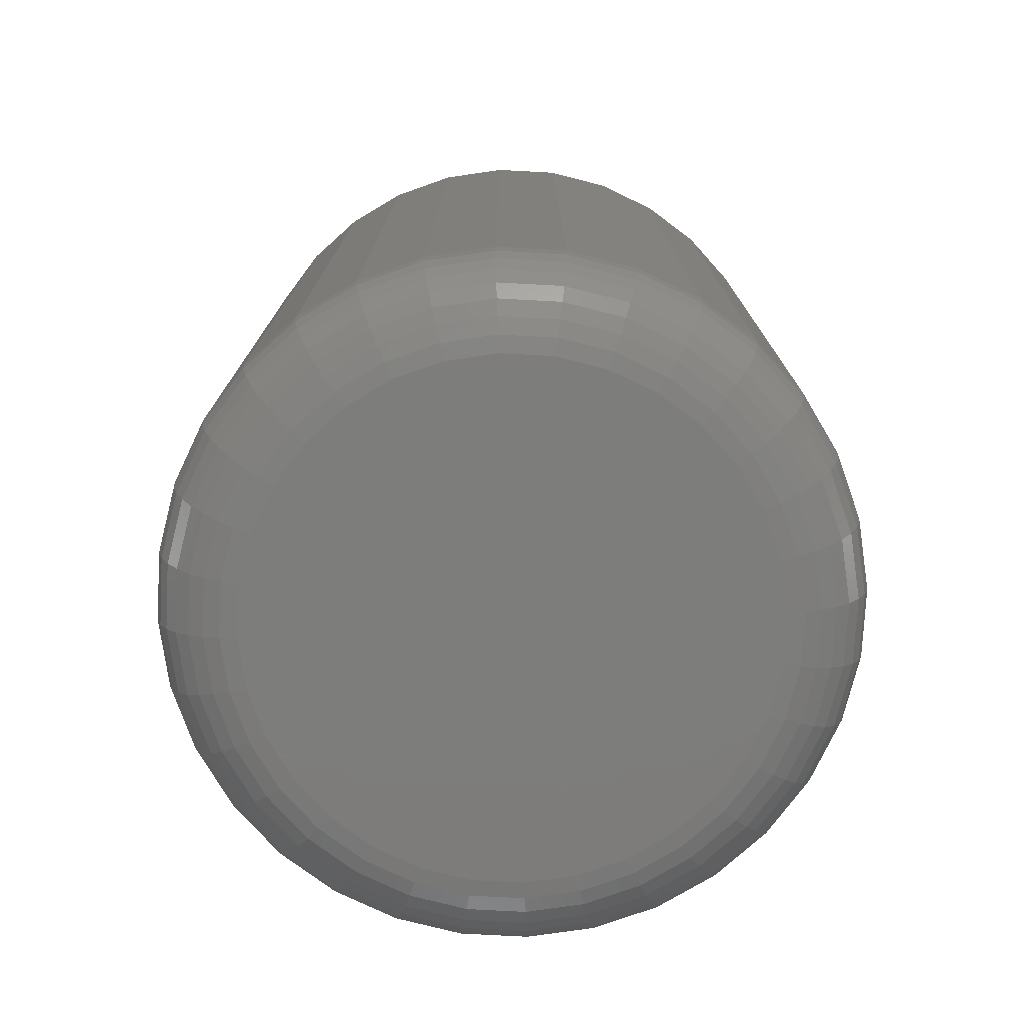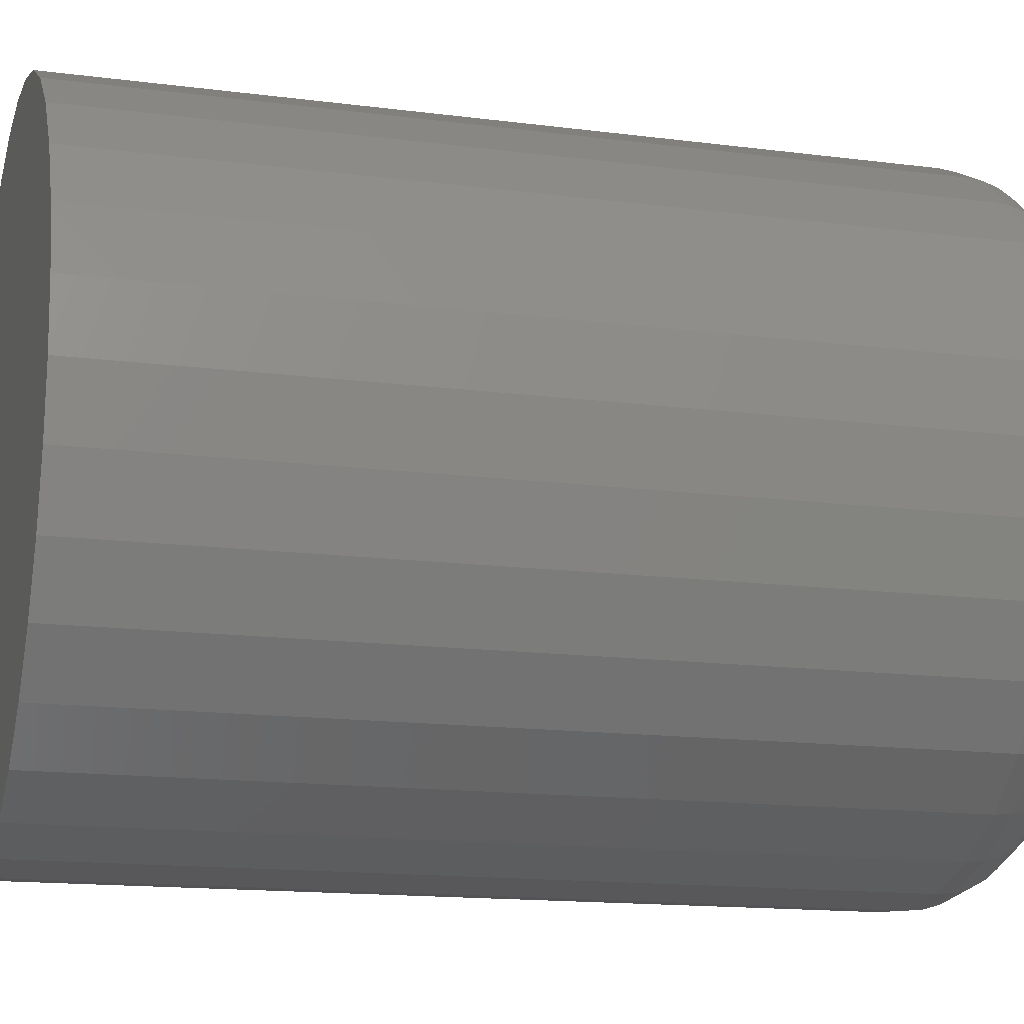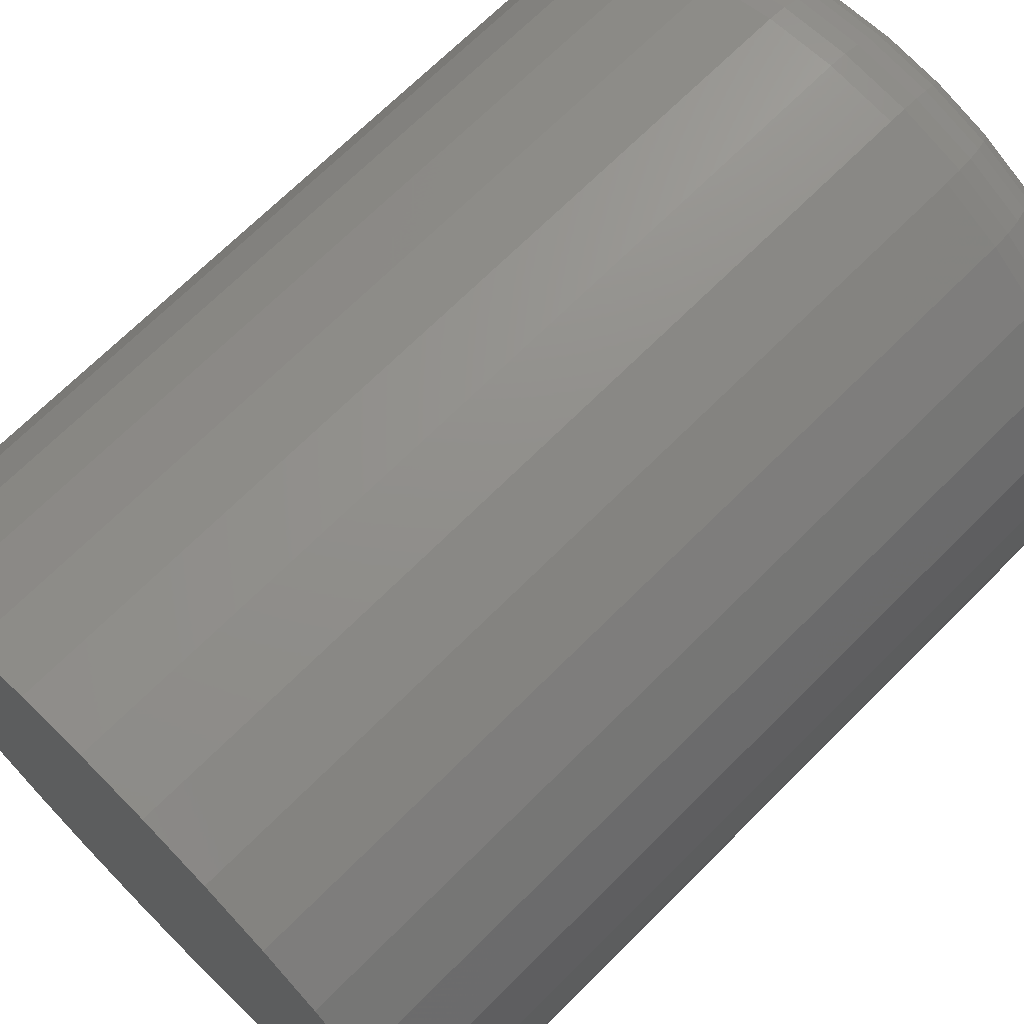
<metadata>
{"format":"stl","ext":"stl","renderer":"f3d","projection":"perspective","resolution":1024,"background":"white","views":[{"elev":-76.5,"azim":-154.9,"up":"+Z"},{"elev":-14.9,"azim":74.4,"up":"+Y"},{"elev":69.6,"azim":45.0,"up":"+Y"}]}
</metadata>
<code>
# stl→obj: 320 verts, 636 faces
v 0.2552 -2.818e-16 0.0625
v 0.2552 0 0.6562
v 0.2504 -0.04852 0.0625
v 0.2504 -0.04852 0.6562
v 0.2363 -0.09517 0.0625
v 0.2363 -0.09517 0.6562
v 0.2133 -0.1382 0.0625
v 0.2133 -0.1382 0.6562
v 0.1823 -0.1758 0.0625
v 0.1823 -0.1758 0.6562
v 0.1447 -0.2068 0.0625
v 0.1447 -0.2068 0.6562
v 0.1017 -0.2298 0.0625
v 0.1017 -0.2298 0.6562
v 0.05501 -0.2439 0.0625
v 0.05501 -0.2439 0.6562
v 0.006497 -0.2487 0.0625
v 0.006497 -0.2487 0.6562
v -0.04202 -0.2439 0.0625
v -0.04202 -0.2439 0.6562
v -0.08867 -0.2298 0.0625
v -0.08867 -0.2298 0.6562
v -0.1317 -0.2068 0.0625
v -0.1317 -0.2068 0.6562
v -0.1693 -0.1758 0.0625
v -0.1693 -0.1758 0.6562
v -0.2003 -0.1382 0.0625
v -0.2003 -0.1382 0.6562
v -0.2233 -0.09517 0.0625
v -0.2233 -0.09517 0.6562
v -0.2374 -0.04852 0.0625
v -0.2374 -0.04852 0.6562
v -0.2422 3.045e-17 0.0625
v -0.2422 3.045e-17 0.6562
v -0.2374 0.04852 0.0625
v -0.2374 0.04852 0.6562
v -0.2233 0.09517 0.0625
v -0.2233 0.09517 0.6562
v -0.2003 0.1382 0.0625
v -0.2003 0.1382 0.6562
v -0.1693 0.1758 0.0625
v -0.1693 0.1758 0.6562
v -0.1317 0.2068 0.0625
v -0.1317 0.2068 0.6562
v -0.08867 0.2298 0.0625
v -0.08867 0.2298 0.6562
v -0.04202 0.2439 0.0625
v -0.04202 0.2439 0.6562
v 0.006497 0.2487 0.0625
v 0.006497 0.2487 0.6562
v 0.05501 0.2439 0.0625
v 0.05501 0.2439 0.6562
v 0.1017 0.2298 0.0625
v 0.1017 0.2298 0.6562
v 0.1447 0.2068 0.0625
v 0.1447 0.2068 0.6562
v 0.1823 0.1758 0.0625
v 0.1823 0.1758 0.6562
v 0.2133 0.1382 0.0625
v 0.2133 0.1382 0.6562
v 0.2363 0.09517 0.0625
v 0.2363 0.09517 0.6562
v 0.2504 0.04852 0.0625
v 0.2504 0.04852 0.6562
v 0.006497 0.1862 0
v 0.04282 0.1826 0
v -0.02983 0.1826 0
v -0.06475 0.172 0
v 0.07775 0.172 0
v 0.04282 -0.1826 0
v -0.02983 -0.1826 0
v 0.07775 -0.172 0
v 0.006497 -0.1862 0
v -0.06475 -0.172 0
v -0.09694 -0.1548 0
v 0.1099 -0.1548 0
v -0.1252 -0.1317 0
v 0.1381 -0.1317 0
v -0.1483 -0.1034 0
v 0.1613 -0.1034 0
v -0.1655 -0.07125 0
v 0.1785 -0.07125 0
v -0.1761 -0.03632 0
v 0.1891 -0.03632 0
v -0.1797 1.806e-17 0
v 0.1927 -5.034e-17 0
v -0.1761 0.03632 0
v 0.1891 0.03632 0
v -0.1655 0.07125 0
v 0.1785 0.07125 0
v -0.1483 0.1034 0
v 0.1613 0.1034 0
v -0.1252 0.1317 0
v 0.1381 0.1317 0
v -0.09694 0.1548 0
v 0.1099 0.1548 0
v 0.254 8.327e-17 0.05031
v 0.2492 -0.04828 0.05031
v 0.2504 8.327e-17 0.03858
v 0.2457 -0.04759 0.03858
v 0.2446 5.551e-17 0.02778
v 0.2401 -0.04646 0.02778
v 0.2369 5.551e-17 0.01831
v 0.2324 -0.04494 0.01831
v 0.2274 5.551e-17 0.01053
v 0.2232 -0.0431 0.01053
v 0.2166 4.163e-17 0.004758
v 0.2126 -0.04099 0.004758
v 0.2049 1.388e-17 0.001201
v 0.2011 -0.0387 0.001201
v -0.2362 -0.04828 0.05031
v -0.241 2.22e-16 0.05031
v -0.2327 -0.04759 0.03858
v -0.2374 2.22e-16 0.03858
v -0.2271 -0.04646 0.02778
v -0.2317 2.082e-16 0.02778
v -0.2195 -0.04494 0.01831
v -0.2239 1.943e-16 0.01831
v -0.2102 -0.0431 0.01053
v -0.2144 1.804e-16 0.01053
v -0.1996 -0.04099 0.004758
v -0.2036 1.527e-16 0.004758
v -0.1881 -0.0387 0.001201
v -0.1919 1.388e-16 0.001201
v -0.2221 -0.09471 0.05031
v -0.2189 -0.09335 0.03858
v -0.2135 -0.09114 0.02778
v -0.2063 -0.08816 0.01831
v -0.1976 -0.08454 0.01053
v -0.1876 -0.0804 0.004758
v -0.1768 -0.07592 0.001201
v -0.1993 -0.1375 0.05031
v -0.1963 -0.1355 0.03858
v -0.1915 -0.1323 0.02778
v -0.1851 -0.128 0.01831
v -0.1772 -0.1227 0.01053
v -0.1682 -0.1167 0.004758
v -0.1584 -0.1102 0.001201
v -0.1685 -0.175 0.05031
v -0.166 -0.1725 0.03858
v -0.1619 -0.1684 0.02778
v -0.1564 -0.1629 0.01831
v -0.1497 -0.1562 0.01053
v -0.1421 -0.1486 0.004758
v -0.1338 -0.1403 0.001201
v -0.131 -0.2058 0.05031
v -0.129 -0.2028 0.03858
v -0.1258 -0.198 0.02778
v -0.1215 -0.1916 0.01831
v -0.1162 -0.1837 0.01053
v -0.1102 -0.1747 0.004758
v -0.1037 -0.1649 0.001201
v -0.08821 -0.2286 0.05031
v -0.08685 -0.2254 0.03858
v -0.08464 -0.22 0.02778
v -0.08167 -0.2128 0.01831
v -0.07804 -0.2041 0.01053
v -0.07391 -0.1941 0.004758
v -0.06942 -0.1833 0.001201
v -0.04178 -0.2427 0.05031
v -0.04109 -0.2392 0.03858
v -0.03996 -0.2336 0.02778
v -0.03845 -0.226 0.01831
v -0.0366 -0.2167 0.01053
v -0.03449 -0.2061 0.004758
v -0.0322 -0.1946 0.001201
v 0.006497 -0.2475 0.05031
v 0.006497 -0.2439 0.03858
v 0.006497 -0.2382 0.02778
v 0.006497 -0.2304 0.01831
v 0.006497 -0.2209 0.01053
v 0.006497 -0.2101 0.004758
v 0.006497 -0.1984 0.001201
v 0.05478 -0.2427 0.05031
v 0.05408 -0.2392 0.03858
v 0.05296 -0.2336 0.02778
v 0.05144 -0.226 0.01831
v 0.04959 -0.2167 0.01053
v 0.04749 -0.2061 0.004758
v 0.0452 -0.1946 0.001201
v 0.1012 -0.2286 0.05031
v 0.09984 -0.2254 0.03858
v 0.09763 -0.22 0.02778
v 0.09466 -0.2128 0.01831
v 0.09103 -0.2041 0.01053
v 0.0869 -0.1941 0.004758
v 0.08241 -0.1833 0.001201
v 0.144 -0.2058 0.05031
v 0.142 -0.2028 0.03858
v 0.1388 -0.198 0.02778
v 0.1345 -0.1916 0.01831
v 0.1292 -0.1837 0.01053
v 0.1232 -0.1747 0.004758
v 0.1167 -0.1649 0.001201
v 0.1815 -0.175 0.05031
v 0.179 -0.1725 0.03858
v 0.1749 -0.1684 0.02778
v 0.1694 -0.1629 0.01831
v 0.1627 -0.1562 0.01053
v 0.1551 -0.1486 0.004758
v 0.1468 -0.1403 0.001201
v 0.2123 -0.1375 0.05031
v 0.2093 -0.1355 0.03858
v 0.2045 -0.1323 0.02778
v 0.198 -0.128 0.01831
v 0.1902 -0.1227 0.01053
v 0.1812 -0.1167 0.004758
v 0.1714 -0.1102 0.001201
v 0.2351 -0.09471 0.05031
v 0.2319 -0.09335 0.03858
v 0.2265 -0.09114 0.02778
v 0.2193 -0.08816 0.01831
v 0.2106 -0.08454 0.01053
v 0.2006 -0.0804 0.004758
v 0.1898 -0.07592 0.001201
v -0.2362 0.04828 0.05031
v -0.2327 0.04759 0.03858
v -0.2271 0.04646 0.02778
v -0.2195 0.04494 0.01831
v -0.2102 0.0431 0.01053
v -0.1996 0.04099 0.004758
v -0.1881 0.0387 0.001201
v 0.2492 0.04828 0.05031
v 0.2457 0.04759 0.03858
v 0.2401 0.04646 0.02778
v 0.2324 0.04494 0.01831
v 0.2232 0.0431 0.01053
v 0.2126 0.04099 0.004758
v 0.2011 0.0387 0.001201
v 0.2351 0.09471 0.05031
v 0.2319 0.09335 0.03858
v 0.2265 0.09114 0.02778
v 0.2193 0.08816 0.01831
v 0.2106 0.08454 0.01053
v 0.2006 0.0804 0.004758
v 0.1898 0.07592 0.001201
v 0.2123 0.1375 0.05031
v 0.2093 0.1355 0.03858
v 0.2045 0.1323 0.02778
v 0.198 0.128 0.01831
v 0.1902 0.1227 0.01053
v 0.1812 0.1167 0.004758
v 0.1714 0.1102 0.001201
v 0.1815 0.175 0.05031
v 0.179 0.1725 0.03858
v 0.1749 0.1684 0.02778
v 0.1694 0.1629 0.01831
v 0.1627 0.1562 0.01053
v 0.1551 0.1486 0.004758
v 0.1468 0.1403 0.001201
v 0.144 0.2058 0.05031
v 0.142 0.2028 0.03858
v 0.1388 0.198 0.02778
v 0.1345 0.1916 0.01831
v 0.1292 0.1837 0.01053
v 0.1232 0.1747 0.004758
v 0.1167 0.1649 0.001201
v 0.1012 0.2286 0.05031
v 0.09984 0.2254 0.03858
v 0.09763 0.22 0.02778
v 0.09466 0.2128 0.01831
v 0.09103 0.2041 0.01053
v 0.0869 0.1941 0.004758
v 0.08241 0.1833 0.001201
v 0.05478 0.2427 0.05031
v 0.05408 0.2392 0.03858
v 0.05296 0.2336 0.02778
v 0.05144 0.226 0.01831
v 0.04959 0.2167 0.01053
v 0.04749 0.2061 0.004758
v 0.0452 0.1946 0.001201
v 0.006497 0.2475 0.05031
v 0.006497 0.2439 0.03858
v 0.006497 0.2382 0.02778
v 0.006497 0.2304 0.01831
v 0.006497 0.2209 0.01053
v 0.006497 0.2101 0.004758
v 0.006497 0.1984 0.001201
v -0.04178 0.2427 0.05031
v -0.04109 0.2392 0.03858
v -0.03996 0.2336 0.02778
v -0.03845 0.226 0.01831
v -0.0366 0.2167 0.01053
v -0.03449 0.2061 0.004758
v -0.0322 0.1946 0.001201
v -0.08821 0.2286 0.05031
v -0.08685 0.2254 0.03858
v -0.08464 0.22 0.02778
v -0.08167 0.2128 0.01831
v -0.07804 0.2041 0.01053
v -0.07391 0.1941 0.004758
v -0.06942 0.1833 0.001201
v -0.131 0.2058 0.05031
v -0.129 0.2028 0.03858
v -0.1258 0.198 0.02778
v -0.1215 0.1916 0.01831
v -0.1162 0.1837 0.01053
v -0.1102 0.1747 0.004758
v -0.1037 0.1649 0.001201
v -0.1685 0.175 0.05031
v -0.166 0.1725 0.03858
v -0.1619 0.1684 0.02778
v -0.1564 0.1629 0.01831
v -0.1497 0.1562 0.01053
v -0.1421 0.1486 0.004758
v -0.1338 0.1403 0.001201
v -0.1993 0.1375 0.05031
v -0.1963 0.1355 0.03858
v -0.1915 0.1323 0.02778
v -0.1851 0.128 0.01831
v -0.1772 0.1227 0.01053
v -0.1682 0.1167 0.004758
v -0.1584 0.1102 0.001201
v -0.2221 0.09471 0.05031
v -0.2189 0.09335 0.03858
v -0.2135 0.09114 0.02778
v -0.2063 0.08816 0.01831
v -0.1976 0.08454 0.01053
v -0.1876 0.0804 0.004758
v -0.1768 0.07592 0.001201
f 1 2 3
f 3 2 4
f 3 4 5
f 5 4 6
f 5 6 7
f 7 6 8
f 7 8 9
f 9 8 10
f 9 10 11
f 11 10 12
f 11 12 13
f 13 12 14
f 13 14 15
f 15 14 16
f 15 16 17
f 17 16 18
f 17 18 19
f 19 18 20
f 19 20 21
f 21 20 22
f 21 22 23
f 23 22 24
f 23 24 25
f 25 24 26
f 25 26 27
f 27 26 28
f 27 28 29
f 29 28 30
f 29 30 31
f 31 30 32
f 31 32 33
f 33 32 34
f 33 34 35
f 35 34 36
f 35 36 37
f 37 36 38
f 37 38 39
f 39 38 40
f 39 40 41
f 41 40 42
f 41 42 43
f 43 42 44
f 43 44 45
f 45 44 46
f 45 46 47
f 47 46 48
f 47 48 49
f 49 48 50
f 49 50 51
f 51 50 52
f 51 52 53
f 53 52 54
f 53 54 55
f 55 54 56
f 55 56 57
f 57 56 58
f 57 58 59
f 59 58 60
f 59 60 61
f 61 60 62
f 61 62 63
f 63 62 64
f 63 64 1
f 1 64 2
f 65 66 67
f 68 67 66
f 69 68 66
f 70 71 72
f 73 71 70
f 71 74 72
f 72 74 75
f 72 75 76
f 76 75 77
f 76 77 78
f 78 77 79
f 78 79 80
f 80 79 81
f 80 81 82
f 82 81 83
f 82 83 84
f 84 83 85
f 84 85 86
f 86 85 87
f 86 87 88
f 88 87 89
f 88 89 90
f 90 89 91
f 90 91 92
f 92 91 93
f 92 93 94
f 94 93 95
f 94 95 96
f 96 95 68
f 96 68 69
f 1 3 97
f 97 3 98
f 97 98 99
f 99 98 100
f 99 100 101
f 101 100 102
f 101 102 103
f 103 102 104
f 103 104 105
f 105 104 106
f 105 106 107
f 107 106 108
f 107 108 109
f 109 108 110
f 109 110 86
f 86 110 84
f 31 33 111
f 111 33 112
f 111 112 113
f 113 112 114
f 113 114 115
f 115 114 116
f 115 116 117
f 117 116 118
f 117 118 119
f 119 118 120
f 119 120 121
f 121 120 122
f 121 122 123
f 123 122 124
f 123 124 83
f 83 124 85
f 29 31 125
f 125 31 111
f 125 111 126
f 126 111 113
f 126 113 127
f 127 113 115
f 127 115 128
f 128 115 117
f 128 117 129
f 129 117 119
f 129 119 130
f 130 119 121
f 130 121 131
f 131 121 123
f 131 123 81
f 81 123 83
f 27 29 132
f 132 29 125
f 132 125 133
f 133 125 126
f 133 126 134
f 134 126 127
f 134 127 135
f 135 127 128
f 135 128 136
f 136 128 129
f 136 129 137
f 137 129 130
f 137 130 138
f 138 130 131
f 138 131 79
f 79 131 81
f 25 27 139
f 139 27 132
f 139 132 140
f 140 132 133
f 140 133 141
f 141 133 134
f 141 134 142
f 142 134 135
f 142 135 143
f 143 135 136
f 143 136 144
f 144 136 137
f 144 137 145
f 145 137 138
f 145 138 77
f 77 138 79
f 23 25 146
f 146 25 139
f 146 139 147
f 147 139 140
f 147 140 148
f 148 140 141
f 148 141 149
f 149 141 142
f 149 142 150
f 150 142 143
f 150 143 151
f 151 143 144
f 151 144 152
f 152 144 145
f 152 145 75
f 75 145 77
f 21 23 153
f 153 23 146
f 153 146 154
f 154 146 147
f 154 147 155
f 155 147 148
f 155 148 156
f 156 148 149
f 156 149 157
f 157 149 150
f 157 150 158
f 158 150 151
f 158 151 159
f 159 151 152
f 159 152 74
f 74 152 75
f 19 21 160
f 160 21 153
f 160 153 161
f 161 153 154
f 161 154 162
f 162 154 155
f 162 155 163
f 163 155 156
f 163 156 164
f 164 156 157
f 164 157 165
f 165 157 158
f 165 158 166
f 166 158 159
f 166 159 71
f 71 159 74
f 17 19 167
f 167 19 160
f 167 160 168
f 168 160 161
f 168 161 169
f 169 161 162
f 169 162 170
f 170 162 163
f 170 163 171
f 171 163 164
f 171 164 172
f 172 164 165
f 172 165 173
f 173 165 166
f 173 166 73
f 73 166 71
f 15 17 174
f 174 17 167
f 174 167 175
f 175 167 168
f 175 168 176
f 176 168 169
f 176 169 177
f 177 169 170
f 177 170 178
f 178 170 171
f 178 171 179
f 179 171 172
f 179 172 180
f 180 172 173
f 180 173 70
f 70 173 73
f 13 15 181
f 181 15 174
f 181 174 182
f 182 174 175
f 182 175 183
f 183 175 176
f 183 176 184
f 184 176 177
f 184 177 185
f 185 177 178
f 185 178 186
f 186 178 179
f 186 179 187
f 187 179 180
f 187 180 72
f 72 180 70
f 11 13 188
f 188 13 181
f 188 181 189
f 189 181 182
f 189 182 190
f 190 182 183
f 190 183 191
f 191 183 184
f 191 184 192
f 192 184 185
f 192 185 193
f 193 185 186
f 193 186 194
f 194 186 187
f 194 187 76
f 76 187 72
f 9 11 195
f 195 11 188
f 195 188 196
f 196 188 189
f 196 189 197
f 197 189 190
f 197 190 198
f 198 190 191
f 198 191 199
f 199 191 192
f 199 192 200
f 200 192 193
f 200 193 201
f 201 193 194
f 201 194 78
f 78 194 76
f 7 9 202
f 202 9 195
f 202 195 203
f 203 195 196
f 203 196 204
f 204 196 197
f 204 197 205
f 205 197 198
f 205 198 206
f 206 198 199
f 206 199 207
f 207 199 200
f 207 200 208
f 208 200 201
f 208 201 80
f 80 201 78
f 5 7 209
f 209 7 202
f 209 202 210
f 210 202 203
f 210 203 211
f 211 203 204
f 211 204 212
f 212 204 205
f 212 205 213
f 213 205 206
f 213 206 214
f 214 206 207
f 214 207 215
f 215 207 208
f 215 208 82
f 82 208 80
f 3 5 98
f 98 5 209
f 98 209 100
f 100 209 210
f 100 210 102
f 102 210 211
f 102 211 104
f 104 211 212
f 104 212 106
f 106 212 213
f 106 213 108
f 108 213 214
f 108 214 110
f 110 214 215
f 110 215 84
f 84 215 82
f 33 35 112
f 112 35 216
f 112 216 114
f 114 216 217
f 114 217 116
f 116 217 218
f 116 218 118
f 118 218 219
f 118 219 120
f 120 219 220
f 120 220 122
f 122 220 221
f 122 221 124
f 124 221 222
f 124 222 85
f 85 222 87
f 63 1 223
f 223 1 97
f 223 97 224
f 224 97 99
f 224 99 225
f 225 99 101
f 225 101 226
f 226 101 103
f 226 103 227
f 227 103 105
f 227 105 228
f 228 105 107
f 228 107 229
f 229 107 109
f 229 109 88
f 88 109 86
f 61 63 230
f 230 63 223
f 230 223 231
f 231 223 224
f 231 224 232
f 232 224 225
f 232 225 233
f 233 225 226
f 233 226 234
f 234 226 227
f 234 227 235
f 235 227 228
f 235 228 236
f 236 228 229
f 236 229 90
f 90 229 88
f 59 61 237
f 237 61 230
f 237 230 238
f 238 230 231
f 238 231 239
f 239 231 232
f 239 232 240
f 240 232 233
f 240 233 241
f 241 233 234
f 241 234 242
f 242 234 235
f 242 235 243
f 243 235 236
f 243 236 92
f 92 236 90
f 57 59 244
f 244 59 237
f 244 237 245
f 245 237 238
f 245 238 246
f 246 238 239
f 246 239 247
f 247 239 240
f 247 240 248
f 248 240 241
f 248 241 249
f 249 241 242
f 249 242 250
f 250 242 243
f 250 243 94
f 94 243 92
f 55 57 251
f 251 57 244
f 251 244 252
f 252 244 245
f 252 245 253
f 253 245 246
f 253 246 254
f 254 246 247
f 254 247 255
f 255 247 248
f 255 248 256
f 256 248 249
f 256 249 257
f 257 249 250
f 257 250 96
f 96 250 94
f 53 55 258
f 258 55 251
f 258 251 259
f 259 251 252
f 259 252 260
f 260 252 253
f 260 253 261
f 261 253 254
f 261 254 262
f 262 254 255
f 262 255 263
f 263 255 256
f 263 256 264
f 264 256 257
f 264 257 69
f 69 257 96
f 51 53 265
f 265 53 258
f 265 258 266
f 266 258 259
f 266 259 267
f 267 259 260
f 267 260 268
f 268 260 261
f 268 261 269
f 269 261 262
f 269 262 270
f 270 262 263
f 270 263 271
f 271 263 264
f 271 264 66
f 66 264 69
f 49 51 272
f 272 51 265
f 272 265 273
f 273 265 266
f 273 266 274
f 274 266 267
f 274 267 275
f 275 267 268
f 275 268 276
f 276 268 269
f 276 269 277
f 277 269 270
f 277 270 278
f 278 270 271
f 278 271 65
f 65 271 66
f 47 49 279
f 279 49 272
f 279 272 280
f 280 272 273
f 280 273 281
f 281 273 274
f 281 274 282
f 282 274 275
f 282 275 283
f 283 275 276
f 283 276 284
f 284 276 277
f 284 277 285
f 285 277 278
f 285 278 67
f 67 278 65
f 45 47 286
f 286 47 279
f 286 279 287
f 287 279 280
f 287 280 288
f 288 280 281
f 288 281 289
f 289 281 282
f 289 282 290
f 290 282 283
f 290 283 291
f 291 283 284
f 291 284 292
f 292 284 285
f 292 285 68
f 68 285 67
f 43 45 293
f 293 45 286
f 293 286 294
f 294 286 287
f 294 287 295
f 295 287 288
f 295 288 296
f 296 288 289
f 296 289 297
f 297 289 290
f 297 290 298
f 298 290 291
f 298 291 299
f 299 291 292
f 299 292 95
f 95 292 68
f 41 43 300
f 300 43 293
f 300 293 301
f 301 293 294
f 301 294 302
f 302 294 295
f 302 295 303
f 303 295 296
f 303 296 304
f 304 296 297
f 304 297 305
f 305 297 298
f 305 298 306
f 306 298 299
f 306 299 93
f 93 299 95
f 39 41 307
f 307 41 300
f 307 300 308
f 308 300 301
f 308 301 309
f 309 301 302
f 309 302 310
f 310 302 303
f 310 303 311
f 311 303 304
f 311 304 312
f 312 304 305
f 312 305 313
f 313 305 306
f 313 306 91
f 91 306 93
f 37 39 314
f 314 39 307
f 314 307 315
f 315 307 308
f 315 308 316
f 316 308 309
f 316 309 317
f 317 309 310
f 317 310 318
f 318 310 311
f 318 311 319
f 319 311 312
f 319 312 320
f 320 312 313
f 320 313 89
f 89 313 91
f 35 37 216
f 216 37 314
f 216 314 217
f 217 314 315
f 217 315 218
f 218 315 316
f 218 316 219
f 219 316 317
f 219 317 220
f 220 317 318
f 220 318 221
f 221 318 319
f 221 319 222
f 222 319 320
f 222 320 87
f 87 320 89
f 48 52 50
f 52 48 46
f 52 46 54
f 14 20 16
f 16 20 18
f 54 46 56
f 56 46 44
f 56 44 58
f 58 44 42
f 58 42 60
f 60 42 40
f 60 40 62
f 62 40 38
f 62 38 64
f 64 38 36
f 64 36 2
f 2 36 34
f 2 34 4
f 4 34 32
f 4 32 6
f 6 32 30
f 6 30 8
f 8 30 28
f 8 28 10
f 10 28 26
f 10 26 12
f 12 26 24
f 12 24 14
f 14 24 22
f 14 22 20

</code>
